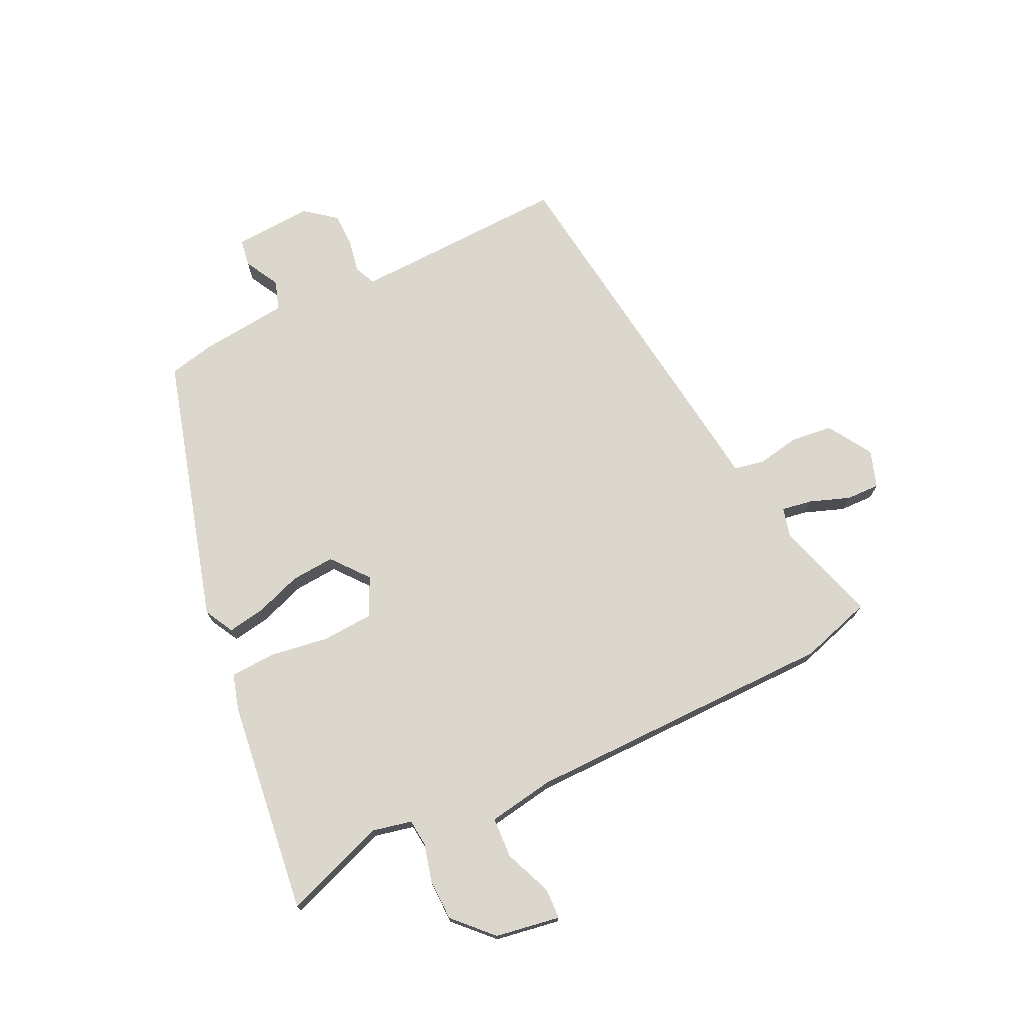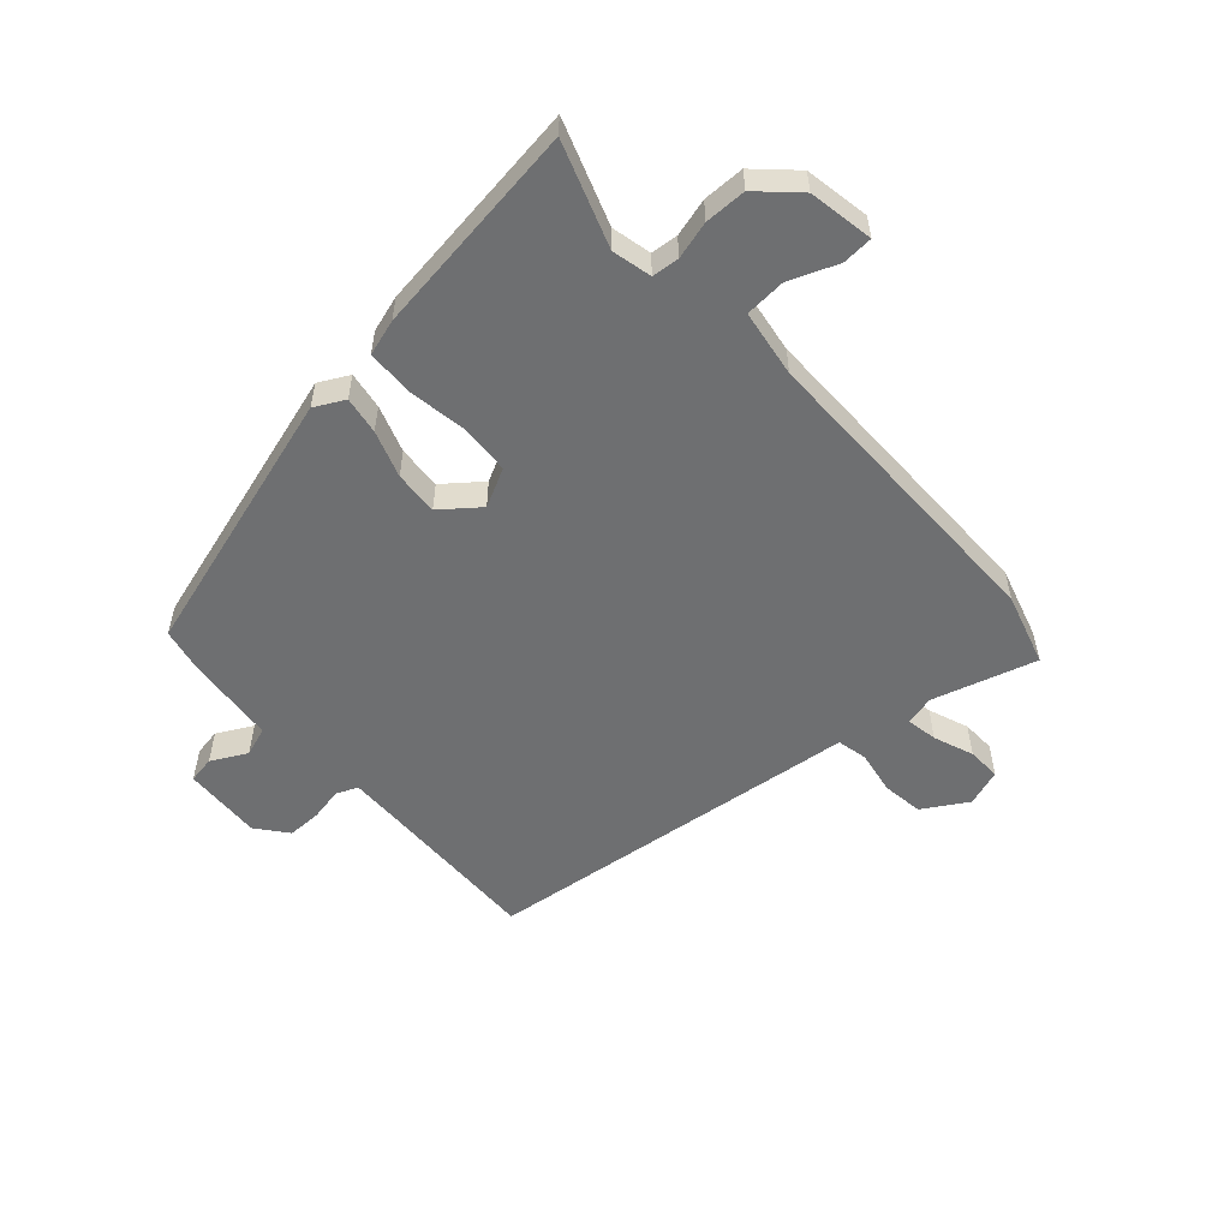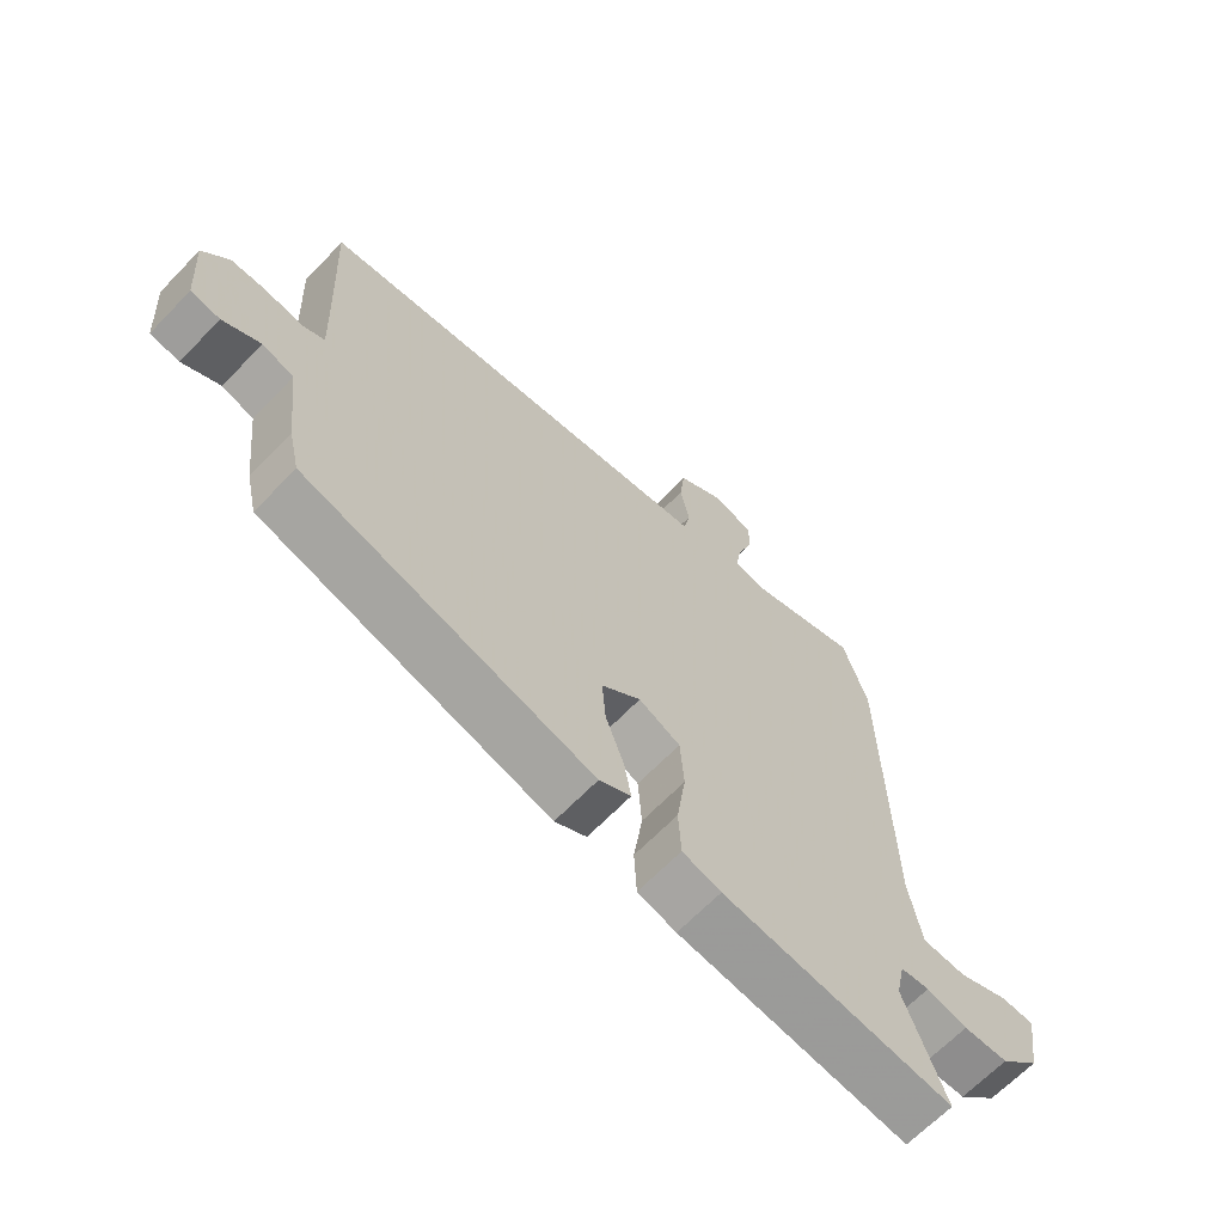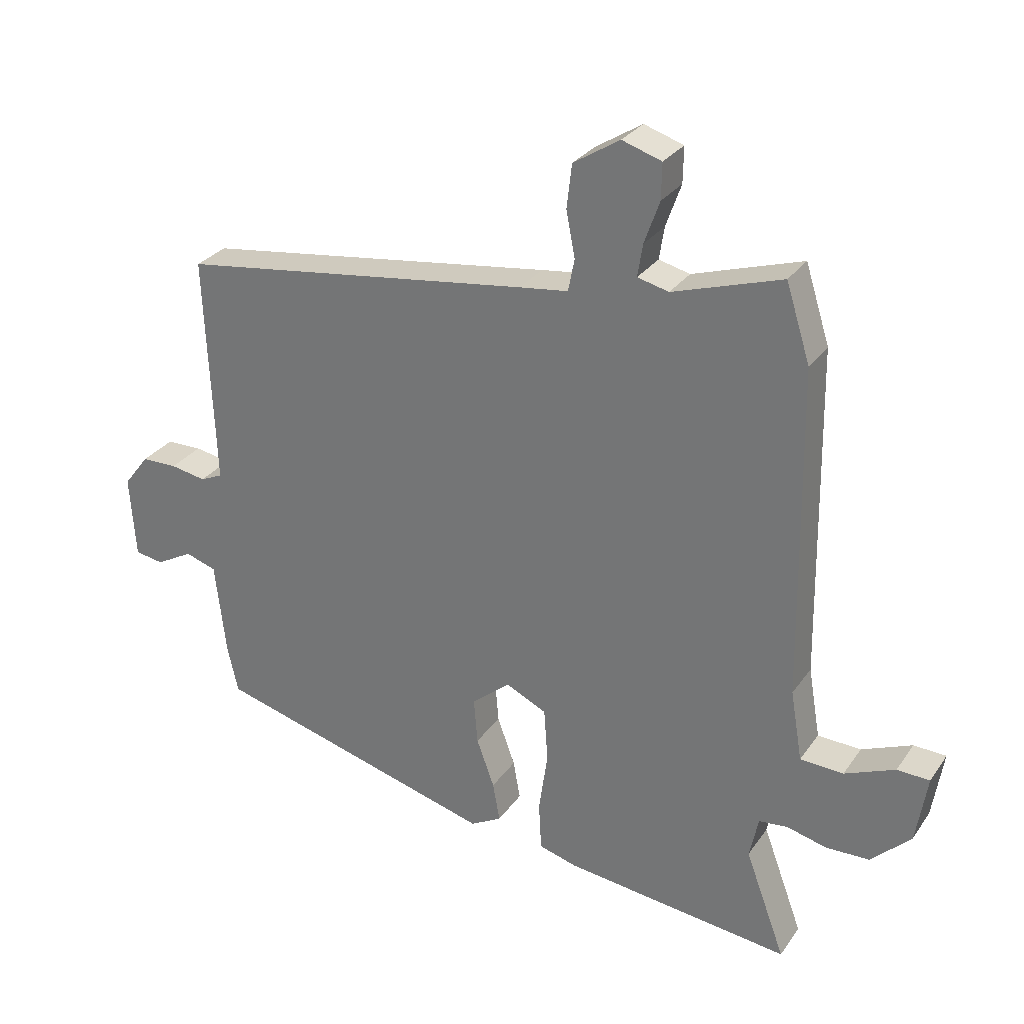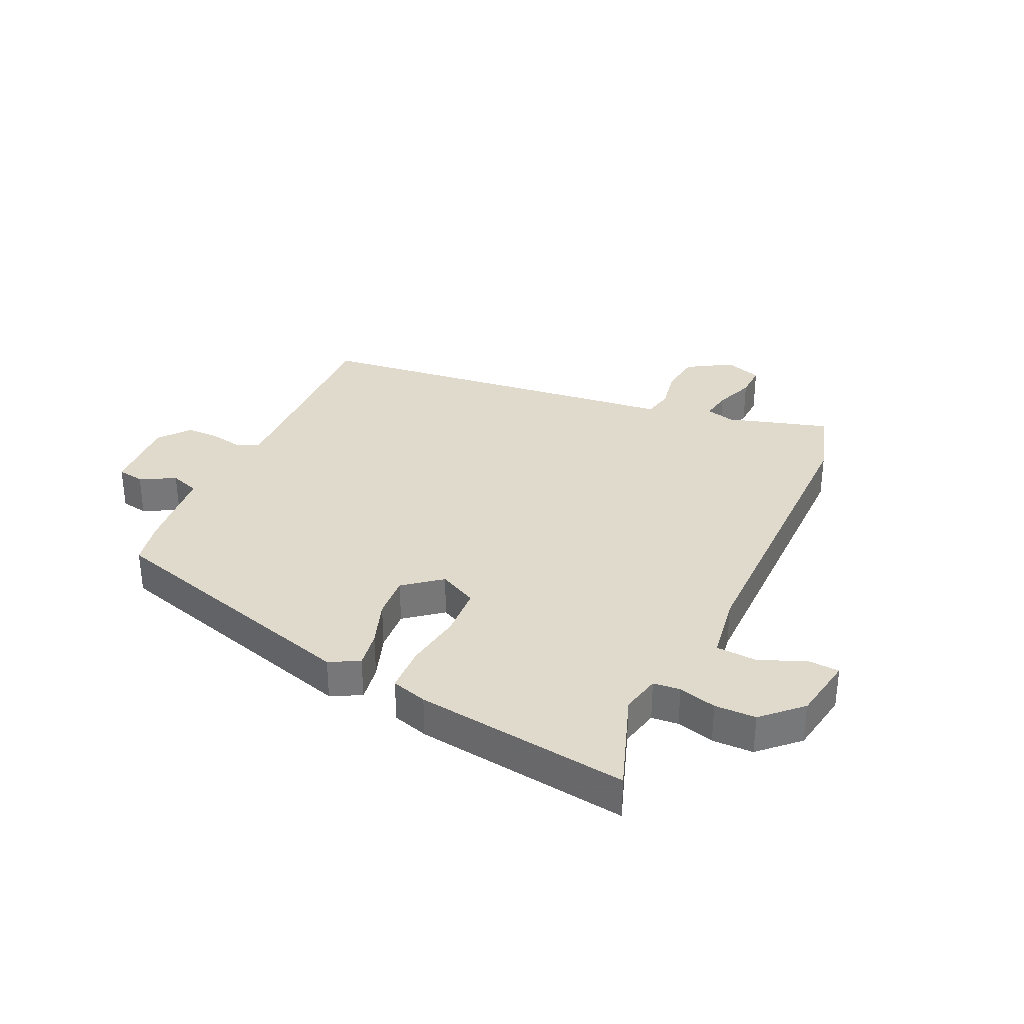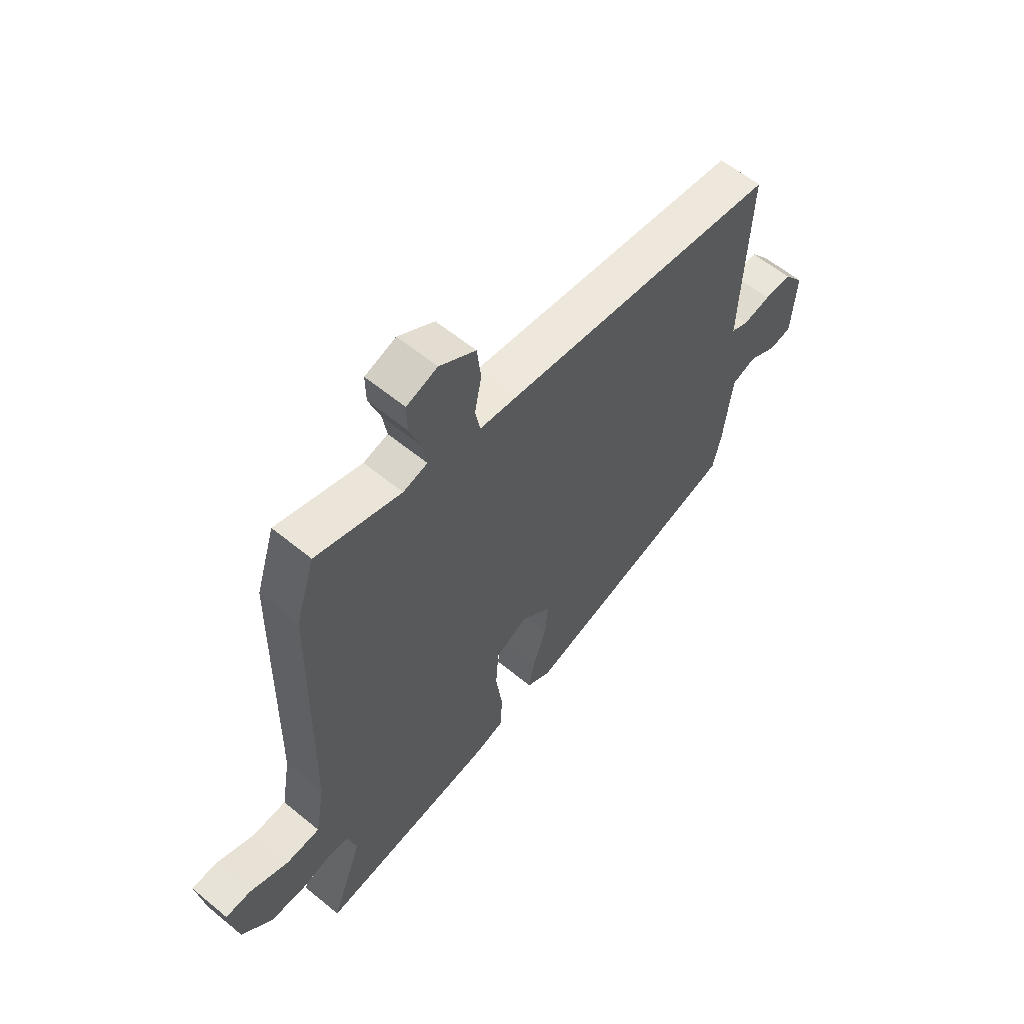
<metadata>
{"format":"obj","ext":"obj","renderer":"f3d","projection":"perspective","resolution":1024,"background":"white","views":[{"elev":73.4,"azim":-115.2,"up":"+Y"},{"elev":-54.5,"azim":-137.1,"up":"+Y"},{"elev":-65.7,"azim":136.1,"up":"+Z"},{"elev":29.0,"azim":-151.9,"up":"+Z"},{"elev":33.1,"azim":-154.3,"up":"+Y"},{"elev":59.5,"azim":-49.8,"up":"+Z"}]}
</metadata>
<code>
v 0.459 0.07 -0.361
v 0.011 0.07 -0.484
v -0.038 0.07 -0.457
v -0.027 0.07 -0.395
v 0.001 0.07 -0.318
v 0.007 0.07 -0.245
v -0.054 0.07 -0.195
v -0.118 0.07 -0.226
v -0.124 0.07 -0.31
v -0.11 0.07 -0.408
v -0.114 0.07 -0.485
v -0.174 0.07 -0.502
v -0.532 0.07 -0.544
v -0.469 0.07 -0.374
v -0.483 0.07 -0.308
v -0.528 0.07 -0.303
v -0.591 0.07 -0.319
v -0.66 0.07 -0.317
v -0.722 0.07 -0.256
v -0.739 0.07 -0.148
v -0.688 0.07 -0.146
v -0.609 0.07 -0.179
v -0.541 0.07 -0.176
v -0.522 0.07 -0.065
v -0.514 0.07 0.456
v -0.476 0.07 0.576
v -0.305 0.07 0.522
v -0.256 0.07 0.534
v -0.264 0.07 0.585
v -0.288 0.07 0.652
v -0.289 0.07 0.708
v -0.227 0.07 0.728
v -0.154 0.07 0.682
v -0.146 0.07 0.613
v -0.16 0.07 0.542
v -0.15 0.07 0.491
v -0.073 0.07 0.481
v 0.482 0.07 0.405
v 0.47 0.07 0.125
v 0.467 0.07 0.043
v 0.502 0.07 0.027
v 0.558 0.07 0.037
v 0.614 0.07 0.036
v 0.654 0.07 -0.016
v 0.645 0.07 -0.147
v 0.6 0.07 -0.154
v 0.542 0.07 -0.122
v 0.493 0.07 -0.138
v 0.476 0.07 -0.286
v 0.459 0 -0.361
v 0.011 0 -0.484
v -0.038 0 -0.457
v -0.027 0 -0.395
v 0.001 0 -0.318
v 0.007 0 -0.245
v -0.054 0 -0.195
v -0.118 0 -0.226
v -0.124 0 -0.31
v -0.11 0 -0.408
v -0.114 0 -0.485
v -0.174 0 -0.502
v -0.532 0 -0.544
v -0.469 0 -0.374
v -0.483 0 -0.308
v -0.528 0 -0.303
v -0.591 0 -0.319
v -0.66 0 -0.317
v -0.722 0 -0.256
v -0.739 0 -0.148
v -0.688 0 -0.146
v -0.609 0 -0.179
v -0.541 0 -0.176
v -0.522 0 -0.065
v -0.514 0 0.456
v -0.476 0 0.576
v -0.305 0 0.522
v -0.256 0 0.534
v -0.264 0 0.585
v -0.288 0 0.652
v -0.289 0 0.708
v -0.227 0 0.728
v -0.154 0 0.682
v -0.146 0 0.613
v -0.16 0 0.542
v -0.15 0 0.491
v -0.073 0 0.481
v 0.482 0 0.405
v 0.47 0 0.125
v 0.467 0 0.043
v 0.502 0 0.027
v 0.558 0 0.037
v 0.614 0 0.036
v 0.654 0 -0.016
v 0.645 0 -0.147
v 0.6 0 -0.154
v 0.542 0 -0.122
v 0.493 0 -0.138
v 0.476 0 -0.286
f 48 49 1 2
f 44 45 46 47
f 44 47 48
f 41 42 43 44
f 41 44 48 2
f 36 37 38 39
f 36 39 40
f 32 33 34 35
f 32 35 36
f 29 30 31 32
f 28 29 32 36
f 27 28 36 40
f 24 25 26 27
f 23 24 27 40
f 19 20 21 22
f 19 22 23
f 16 17 18 19
f 15 16 19 23
f 11 12 13 14
f 9 10 11 14
f 8 9 14 15
f 7 8 15 23
f 2 3 4 5
f 2 5 6
f 41 2 6
f 7 23 40 41
f 6 7 41
f 51 50 98 97
f 96 95 94 93
f 97 96 93
f 93 92 91 90
f 51 97 93 90
f 88 87 86 85
f 89 88 85
f 84 83 82 81
f 85 84 81
f 81 80 79 78
f 85 81 78 77
f 89 85 77 76
f 76 75 74 73
f 89 76 73 72
f 71 70 69 68
f 72 71 68
f 68 67 66 65
f 72 68 65 64
f 63 62 61 60
f 63 60 59 58
f 64 63 58 57
f 72 64 57 56
f 54 53 52 51
f 55 54 51
f 55 51 90
f 90 89 72 56
f 90 56 55
f 1 50 51 2
f 2 51 52 3
f 3 52 53 4
f 4 53 54 5
f 5 54 55 6
f 6 55 56 7
f 7 56 57 8
f 8 57 58 9
f 9 58 59 10
f 10 59 60 11
f 11 60 61 12
f 12 61 62 13
f 13 62 63 14
f 14 63 64 15
f 15 64 65 16
f 16 65 66 17
f 17 66 67 18
f 18 67 68 19
f 19 68 69 20
f 20 69 70 21
f 21 70 71 22
f 22 71 72 23
f 23 72 73 24
f 24 73 74 25
f 25 74 75 26
f 26 75 76 27
f 27 76 77 28
f 28 77 78 29
f 29 78 79 30
f 30 79 80 31
f 31 80 81 32
f 32 81 82 33
f 33 82 83 34
f 34 83 84 35
f 35 84 85 36
f 36 85 86 37
f 37 86 87 38
f 38 87 88 39
f 39 88 89 40
f 40 89 90 41
f 41 90 91 42
f 42 91 92 43
f 43 92 93 44
f 44 93 94 45
f 45 94 95 46
f 46 95 96 47
f 47 96 97 48
f 48 97 98 49
f 49 98 50 1

</code>
